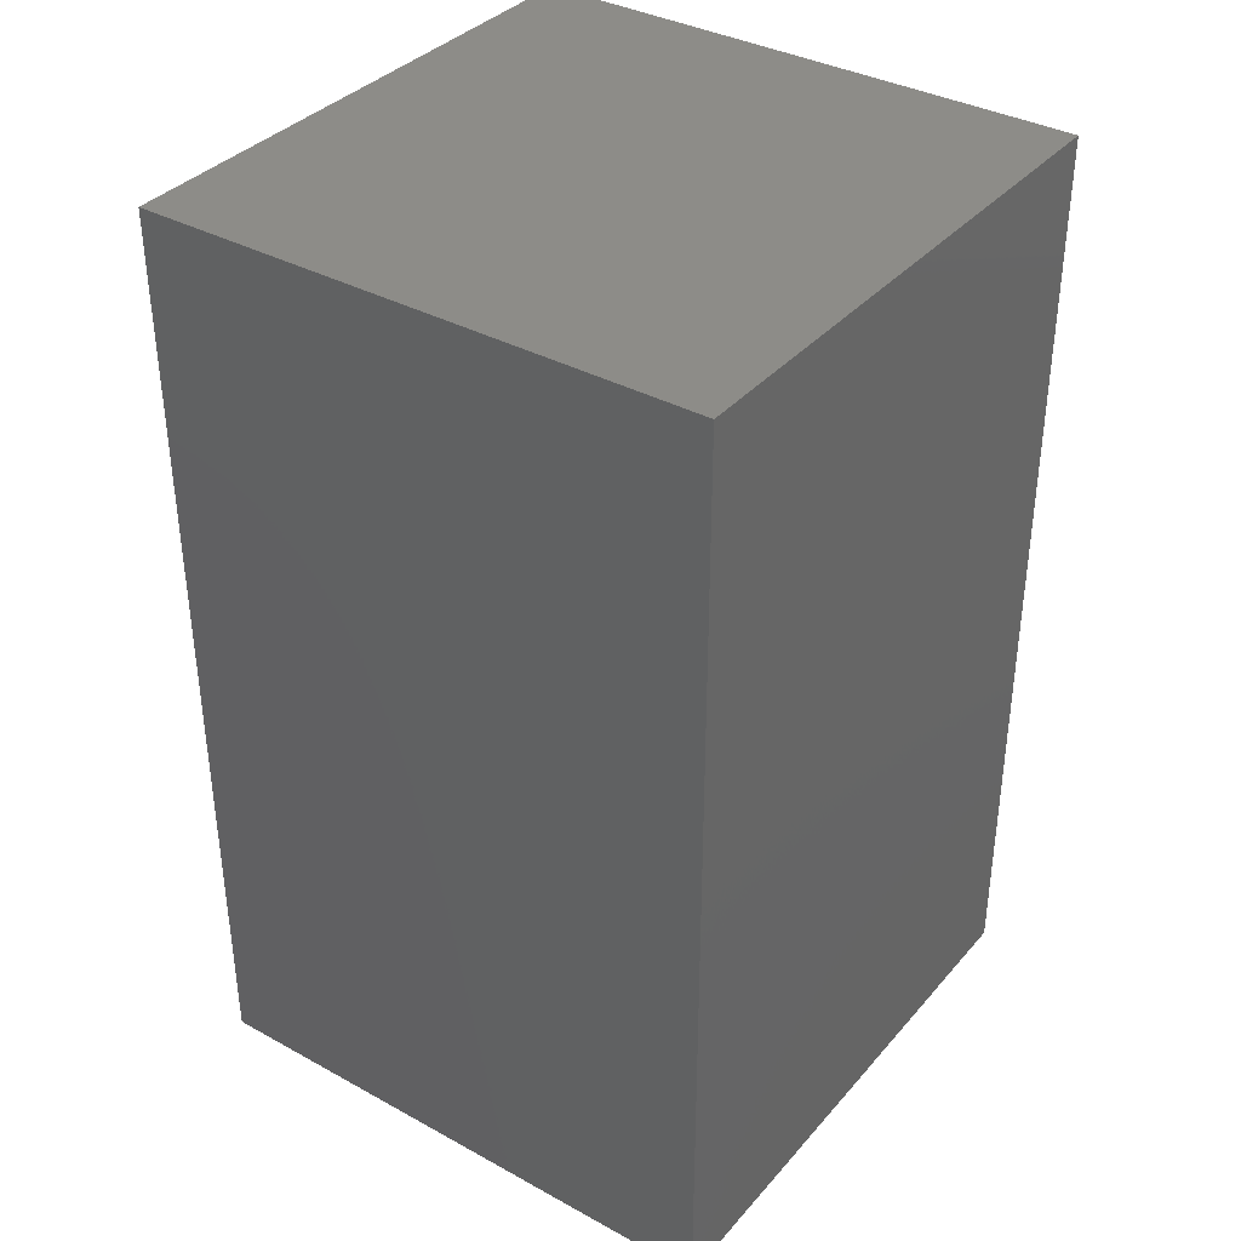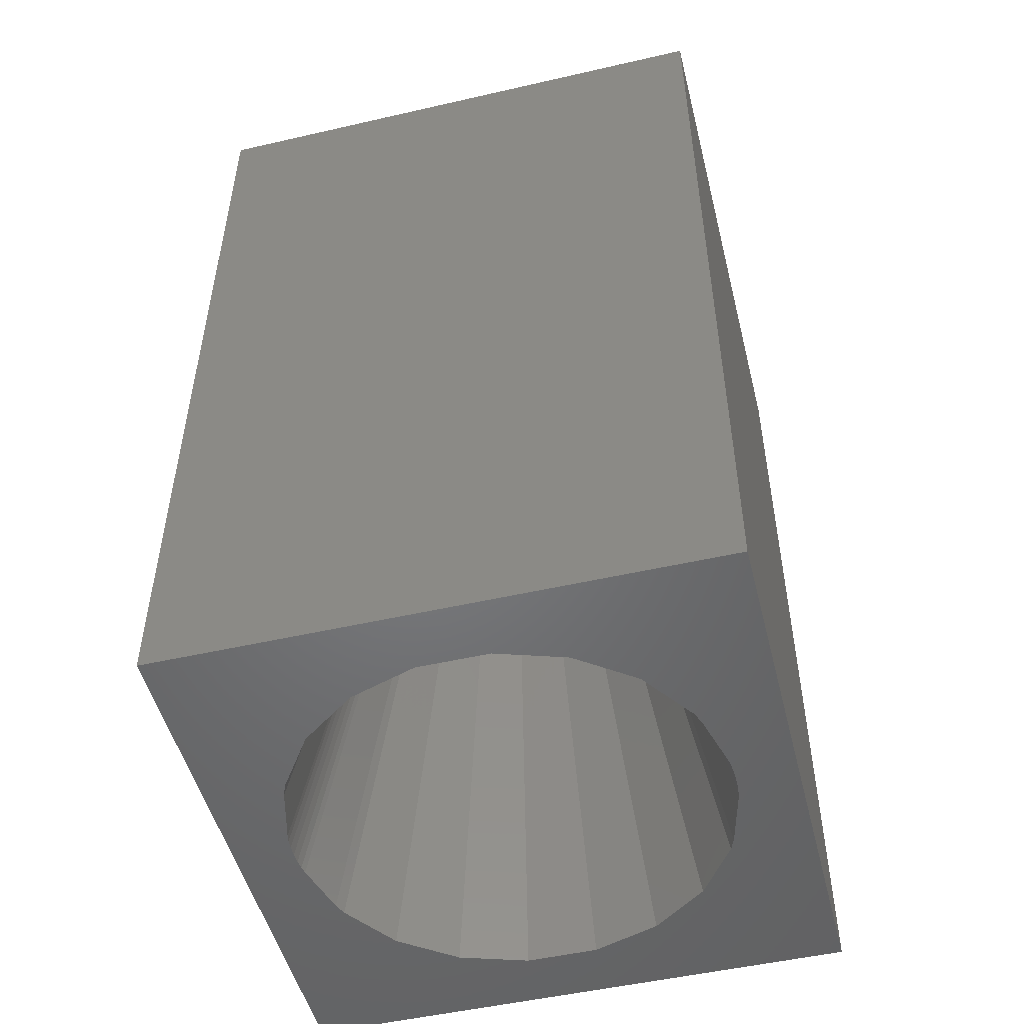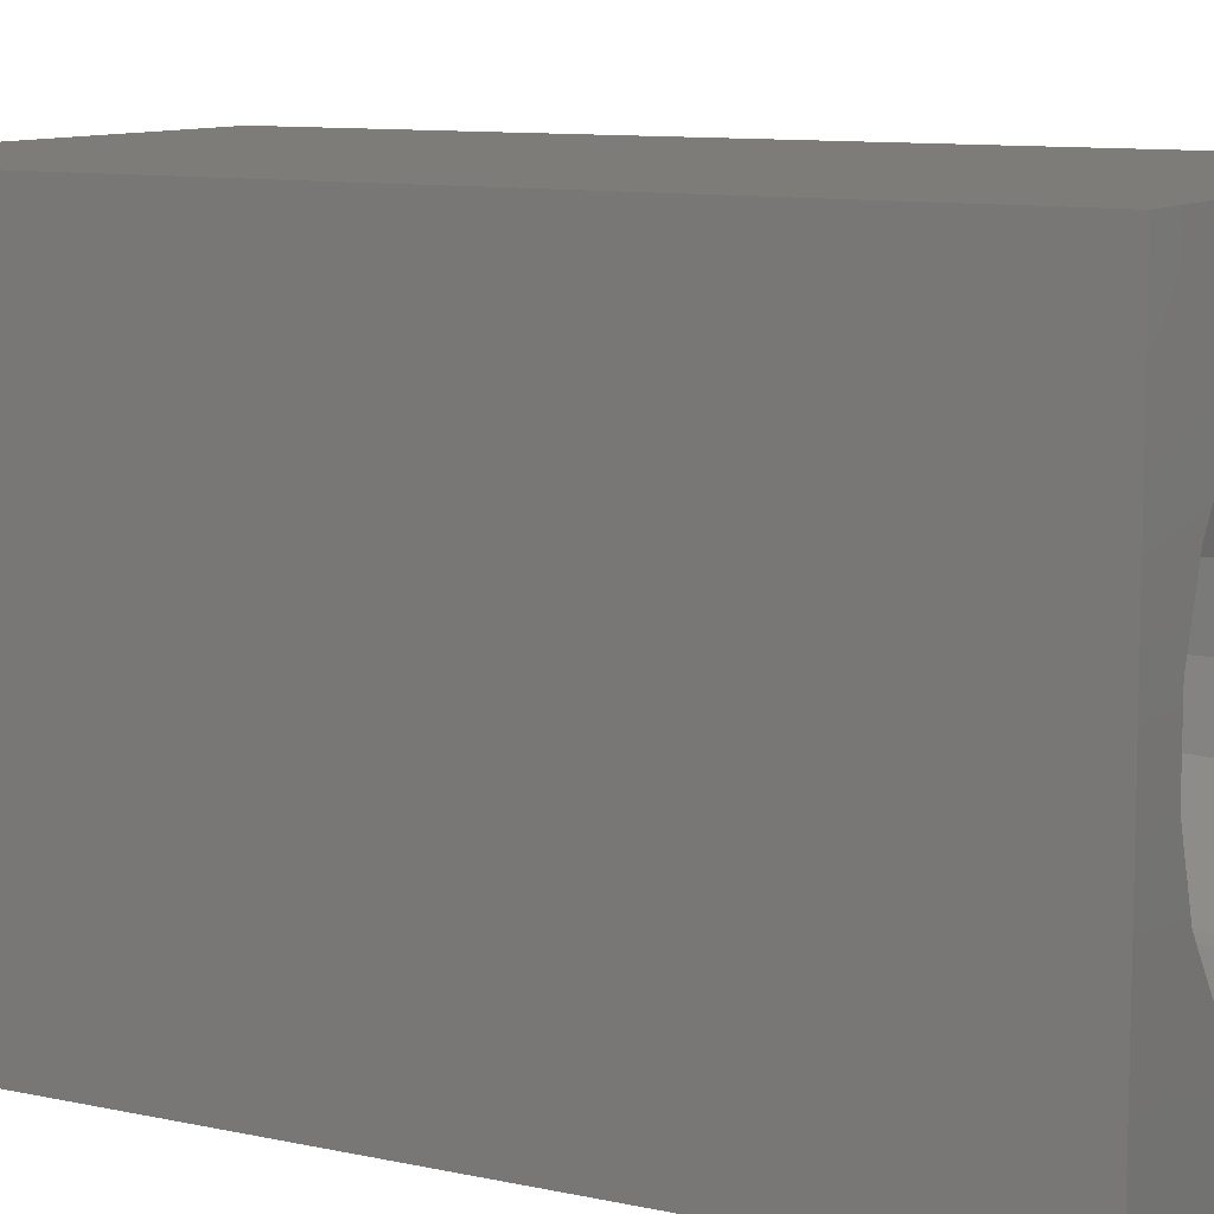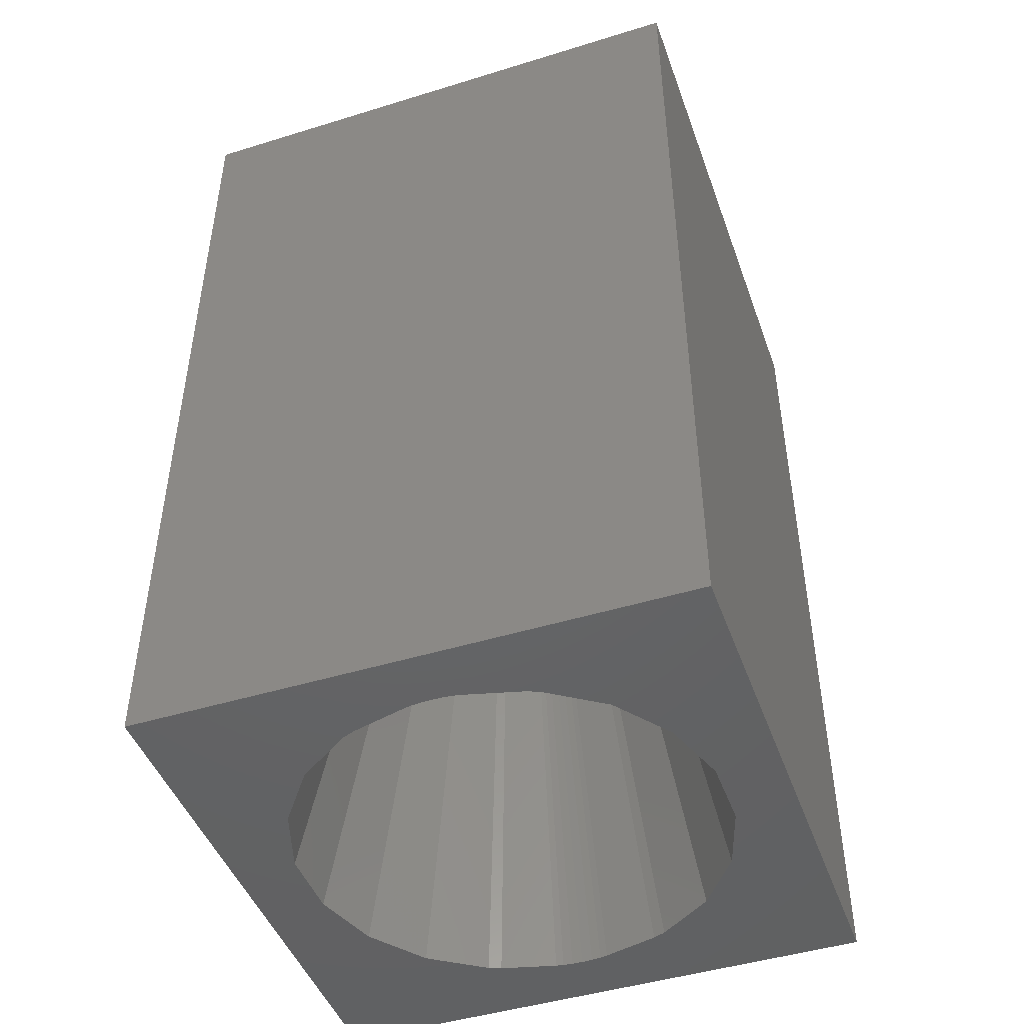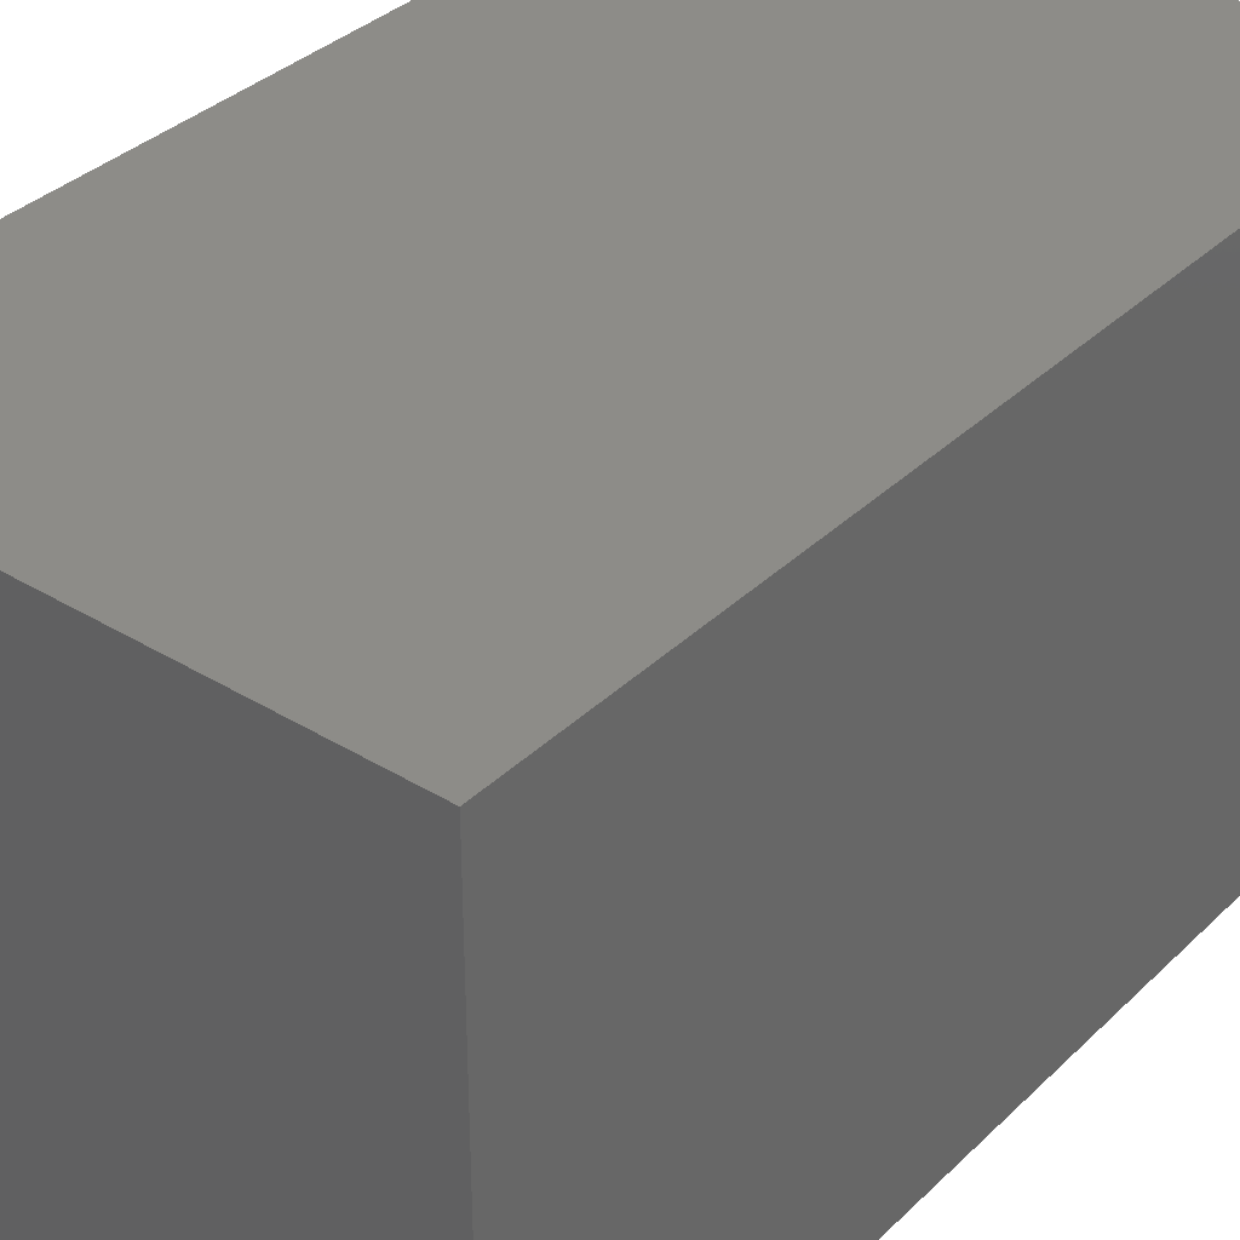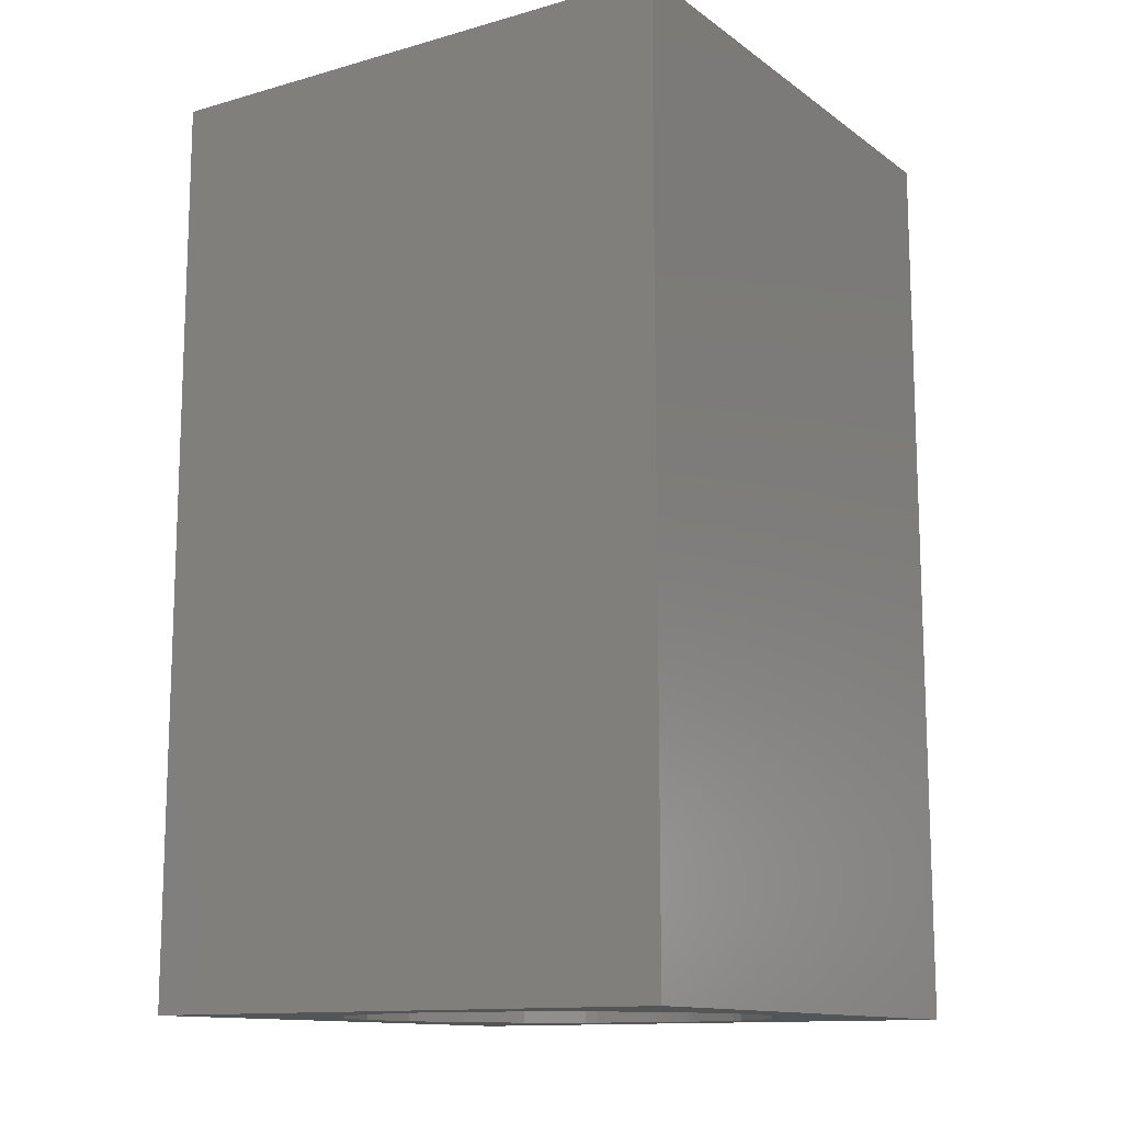
<metadata>
{"format":"stl","ext":"stl","renderer":"f3d","projection":"perspective","resolution":1024,"background":"white","views":[{"elev":36.5,"azim":35.4,"up":"+Y"},{"elev":-50.5,"azim":-75.9,"up":"+Y"},{"elev":9.8,"azim":-60.5,"up":"+Z"},{"elev":-46.3,"azim":-160.6,"up":"+Y"},{"elev":35.6,"azim":-141.2,"up":"+Z"},{"elev":-12.8,"azim":32.9,"up":"+Y"}]}
</metadata>
<code>
# stl→obj: 156 verts, 308 faces
v 0 0 0
v 0 15 9.02
v 0 15 0
v 0 0 9.02
v 9.02 0 9.02
v 9.02 15 9.02
v 9.02 15 0
v 9.02 0 0
v 4.5 0 8.054
v 4.458 0 8.053
v 4.326 0 8.049
v 4.209 0 8.037
v 4.171 0 8.034
v 4.05 0 8.011
v 3.837 0 7.955
v 3.15 0 7.776
v 3.104 0 7.758
v 2.951 0 7.696
v 2.261 0 7.22
v 2.051 0 7.075
v 1.528 0 6.371
v 1.379 0 6.172
v 1.302 0 5.937
v 1.02 0 5.079
v 1.02 0 3.921
v 3.837 0 1.045
v 3.15 0 1.224
v 4.458 0 0.9471
v 4.5 0 0.9459
v 4.326 0 0.9511
v 4.209 0 0.9625
v 4.171 0 0.9662
v 4.05 0 0.9894
v 3.104 0 1.242
v 2.951 0 1.304
v 2.261 0 1.78
v 2.051 0 1.925
v 1.528 0 2.629
v 1.379 0 2.828
v 1.302 0 3.063
v 4.542 0 8.053
v 4.674 0 8.049
v 4.791 0 8.037
v 4.829 0 8.034
v 4.95 0 8.011
v 5.163 0 7.955
v 5.85 0 7.776
v 5.896 0 7.758
v 6.049 0 7.696
v 6.739 0 7.22
v 6.949 0 7.075
v 7.472 0 6.371
v 7.621 0 6.172
v 7.903 0 5.313
v 7.98 0 5.079
v 7.98 0 3.921
v 7.903 0 3.687
v 7.621 0 2.828
v 7.472 0 2.629
v 6.949 0 1.925
v 4.542 0 0.9471
v 4.674 0 0.9511
v 4.791 0 0.9625
v 4.829 0 0.9662
v 6.739 0 1.78
v 6.049 0 1.304
v 5.896 0 1.242
v 5.85 0 1.224
v 5.163 0 1.045
v 4.95 0 0.9894
v 5.845 8.437 3.086
v 2.621 8.61 4.813
v 2.902 9.161 4.187
v 2.902 9.161 4.813
v 2.621 8.61 4.187
v 5.364 8.281 2.718
v 4.5 9.782 3.592
v 4.5 9.975 4.187
v 3.89 9.879 4.187
v 3.155 8.437 5.914
v 2.805 8.551 5.408
v 4.937 9.345 5.914
v 5.331 9.144 5.914
v 4.781 8.864 6.282
v 6.379 8.61 4.813
v 6.379 8.61 4.187
v 4.403 8.298 6.475
v 4.5 8.313 6.475
v 5.942 9.047 5.408
v 5.845 8.437 5.914
v 5.644 8.831 5.914
v 3.636 8.281 6.282
v 6.195 8.551 5.408
v 5.661 9.598 4.813
v 5.547 9.442 5.408
v 5.051 9.695 5.408
v 5.11 9.879 4.813
v 3.058 9.047 3.592
v 2.805 8.551 3.592
v 4.063 9.345 3.086
v 3.949 9.695 3.592
v 3.453 9.442 3.592
v 6.195 8.551 3.592
v 5.942 9.047 3.592
v 3.356 8.831 5.914
v 5.364 8.281 6.282
v 3.155 8.437 3.086
v 4.597 8.298 6.475
v 4.5 8.908 6.282
v 5.547 9.442 3.592
v 6.098 9.161 4.187
v 5.661 9.598 4.187
v 5.235 8.534 2.718
v 6.098 9.161 4.813
v 4.247 8.184 6.475
v 3.765 8.534 6.282
v 4.5 9.975 4.813
v 4.5 9.782 5.408
v 3.89 9.879 4.813
v 4.063 9.345 5.914
v 3.949 9.695 5.408
v 5.11 9.879 4.187
v 4.5 9.414 3.086
v 3.636 8.281 2.718
v 4.316 8.253 2.525
v 4.403 8.298 2.525
v 3.966 8.735 2.718
v 5.051 9.695 3.592
v 4.937 9.345 3.086
v 4.753 8.184 6.475
v 5.034 8.735 6.282
v 5.235 8.534 6.282
v 4.684 8.253 6.475
v 3.966 8.735 6.282
v 4.316 8.253 6.475
v 3.058 9.047 5.408
v 5.331 9.144 3.086
v 4.219 8.864 2.718
v 3.669 9.144 3.086
v 3.339 9.598 4.187
v 4.5 8.908 2.718
v 3.339 9.598 4.813
v 4.5 9.414 5.914
v 5.644 8.831 3.086
v 5.034 8.735 2.718
v 4.753 8.184 2.525
v 4.684 8.253 2.525
v 3.356 8.831 3.086
v 3.669 9.144 5.914
v 3.453 9.442 5.408
v 4.219 8.864 6.282
v 4.5 8.313 2.525
v 4.247 8.184 2.525
v 4.597 8.298 2.525
v 3.765 8.534 2.718
v 4.781 8.864 2.718
f 1 2 3
f 2 1 4
f 2 5 6
f 5 2 4
f 5 7 6
f 7 5 8
f 1 7 8
f 7 1 3
f 4 9 5
f 4 10 9
f 4 11 10
f 4 12 11
f 4 13 12
f 4 14 13
f 4 15 14
f 4 16 15
f 4 17 16
f 4 18 17
f 4 19 18
f 4 20 19
f 4 21 20
f 4 22 21
f 4 23 22
f 4 24 23
f 4 25 24
f 1 26 27
f 28 1 29
f 30 1 28
f 31 1 30
f 32 1 31
f 33 1 32
f 26 1 33
f 34 1 27
f 35 1 34
f 36 1 35
f 37 1 36
f 38 1 37
f 39 1 38
f 40 1 39
f 25 1 40
f 1 25 4
f 41 5 9
f 42 5 41
f 43 5 42
f 44 5 43
f 45 5 44
f 46 5 45
f 47 5 46
f 48 5 47
f 49 5 48
f 50 5 49
f 51 5 50
f 52 5 51
f 53 5 52
f 54 5 53
f 55 5 54
f 56 5 55
f 8 57 58
f 8 59 60
f 8 29 1
f 29 8 61
f 61 8 62
f 62 8 63
f 63 8 64
f 56 8 5
f 57 8 56
f 59 8 58
f 65 8 60
f 66 8 65
f 67 8 66
f 68 8 67
f 69 8 68
f 70 8 69
f 64 8 70
f 7 2 6
f 2 7 3
f 60 59 71
f 72 73 74
f 73 72 75
f 66 65 76
f 77 78 79
f 22 80 21
f 80 22 81
f 82 83 84
f 74 81 72
f 56 85 86
f 85 56 55
f 87 9 10
f 9 87 88
f 89 90 91
f 20 92 19
f 92 20 80
f 55 93 85
f 93 55 54
f 94 95 96
f 97 94 96
f 98 73 99
f 100 101 102
f 103 104 71
f 105 92 80
f 106 51 50
f 51 106 90
f 39 107 99
f 107 39 38
f 80 20 21
f 43 42 108
f 82 84 109
f 54 53 93
f 91 90 106
f 76 60 71
f 60 76 65
f 110 111 112
f 111 110 104
f 68 113 69
f 86 114 111
f 114 86 85
f 85 93 114
f 96 95 82
f 87 10 11
f 24 75 72
f 75 24 25
f 23 81 22
f 81 23 72
f 15 115 14
f 115 15 116
f 40 75 25
f 117 118 119
f 67 66 76
f 52 51 90
f 53 90 93
f 90 53 52
f 92 18 19
f 118 120 121
f 103 86 111
f 56 103 57
f 103 56 86
f 78 97 117
f 97 78 122
f 123 77 100
f 58 57 103
f 58 71 59
f 71 58 103
f 96 82 118
f 37 124 107
f 124 37 36
f 125 126 127
f 110 128 129
f 108 42 41
f 130 131 132
f 131 130 133
f 115 134 135
f 134 115 116
f 87 11 12
f 136 80 81
f 92 17 18
f 137 110 129
f 50 49 106
f 49 48 106
f 89 93 90
f 91 95 89
f 95 91 83
f 95 83 82
f 43 133 44
f 133 43 108
f 44 130 45
f 130 44 133
f 114 93 89
f 103 111 104
f 112 122 128
f 127 138 139
f 110 112 128
f 102 101 140
f 100 77 101
f 122 94 97
f 94 122 112
f 37 107 38
f 129 123 141
f 79 117 119
f 117 79 78
f 74 140 142
f 140 74 73
f 143 109 120
f 116 15 16
f 84 131 108
f 47 106 48
f 106 47 132
f 131 133 108
f 130 46 45
f 46 130 132
f 84 108 109
f 9 108 41
f 108 9 88
f 128 122 77
f 71 144 76
f 140 119 142
f 119 140 79
f 122 78 77
f 114 95 94
f 95 114 89
f 111 94 112
f 94 111 114
f 137 113 144
f 113 137 145
f 146 64 70
f 64 146 147
f 124 148 107
f 73 102 140
f 102 73 98
f 13 115 135
f 115 13 14
f 116 149 134
f 149 116 105
f 120 149 150
f 120 151 149
f 150 74 142
f 74 150 136
f 74 136 81
f 99 73 75
f 40 99 75
f 99 40 39
f 132 47 46
f 91 106 132
f 132 83 91
f 83 132 131
f 83 131 84
f 109 108 88
f 109 88 87
f 76 68 67
f 68 76 113
f 76 144 113
f 125 31 126
f 31 125 32
f 126 29 152
f 29 126 28
f 152 141 126
f 110 144 104
f 144 110 137
f 71 104 144
f 129 128 77
f 129 77 123
f 101 77 79
f 101 79 140
f 153 32 125
f 32 153 33
f 35 124 36
f 107 148 98
f 107 98 99
f 139 100 102
f 138 141 100
f 12 135 87
f 135 12 13
f 109 87 151
f 105 150 149
f 150 105 136
f 72 23 24
f 147 145 154
f 147 63 64
f 63 147 154
f 145 146 113
f 146 145 147
f 146 69 113
f 69 146 70
f 154 141 152
f 34 124 35
f 124 27 155
f 27 124 34
f 102 148 139
f 148 102 98
f 97 96 118
f 117 97 118
f 105 80 136
f 87 135 134
f 30 126 31
f 28 126 30
f 26 155 27
f 153 26 33
f 26 153 155
f 138 100 139
f 141 123 100
f 124 155 148
f 139 155 127
f 155 139 148
f 118 121 119
f 119 121 142
f 151 134 149
f 151 87 134
f 116 92 105
f 16 92 116
f 92 16 17
f 156 129 141
f 137 129 156
f 62 63 154
f 29 154 152
f 154 29 61
f 126 141 138
f 126 138 127
f 127 153 125
f 153 127 155
f 121 120 150
f 121 150 142
f 109 151 120
f 143 82 109
f 62 154 61
f 145 137 156
f 154 156 141
f 145 156 154
f 118 82 143
f 118 143 120

</code>
